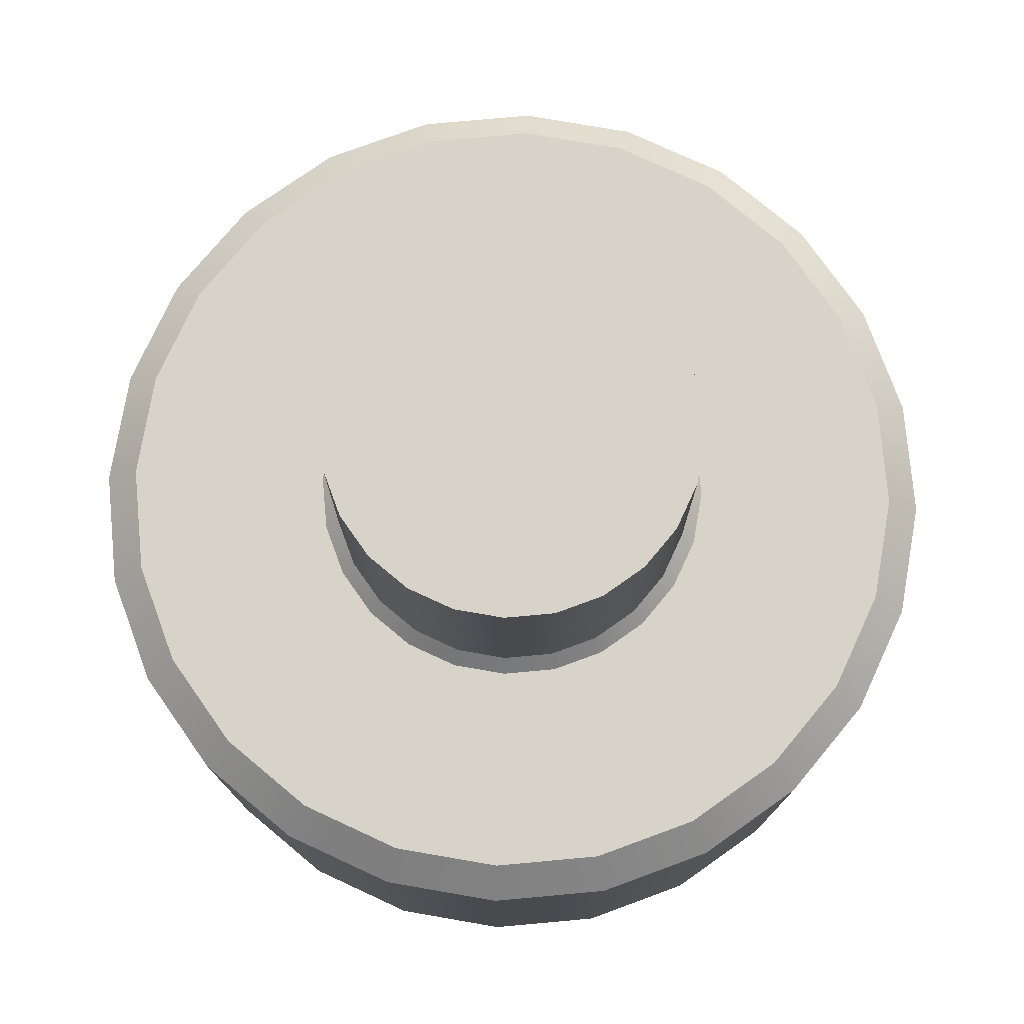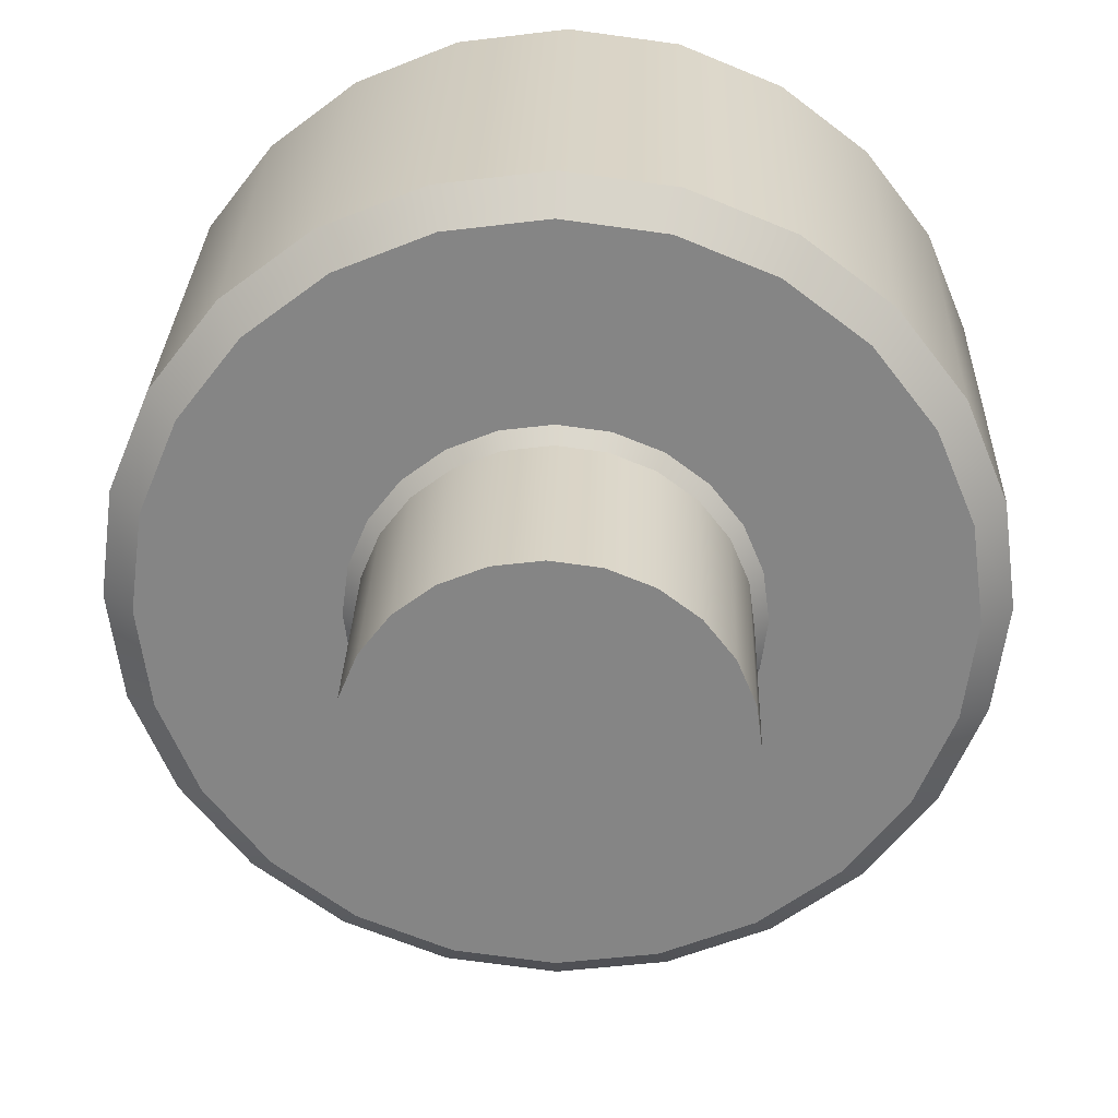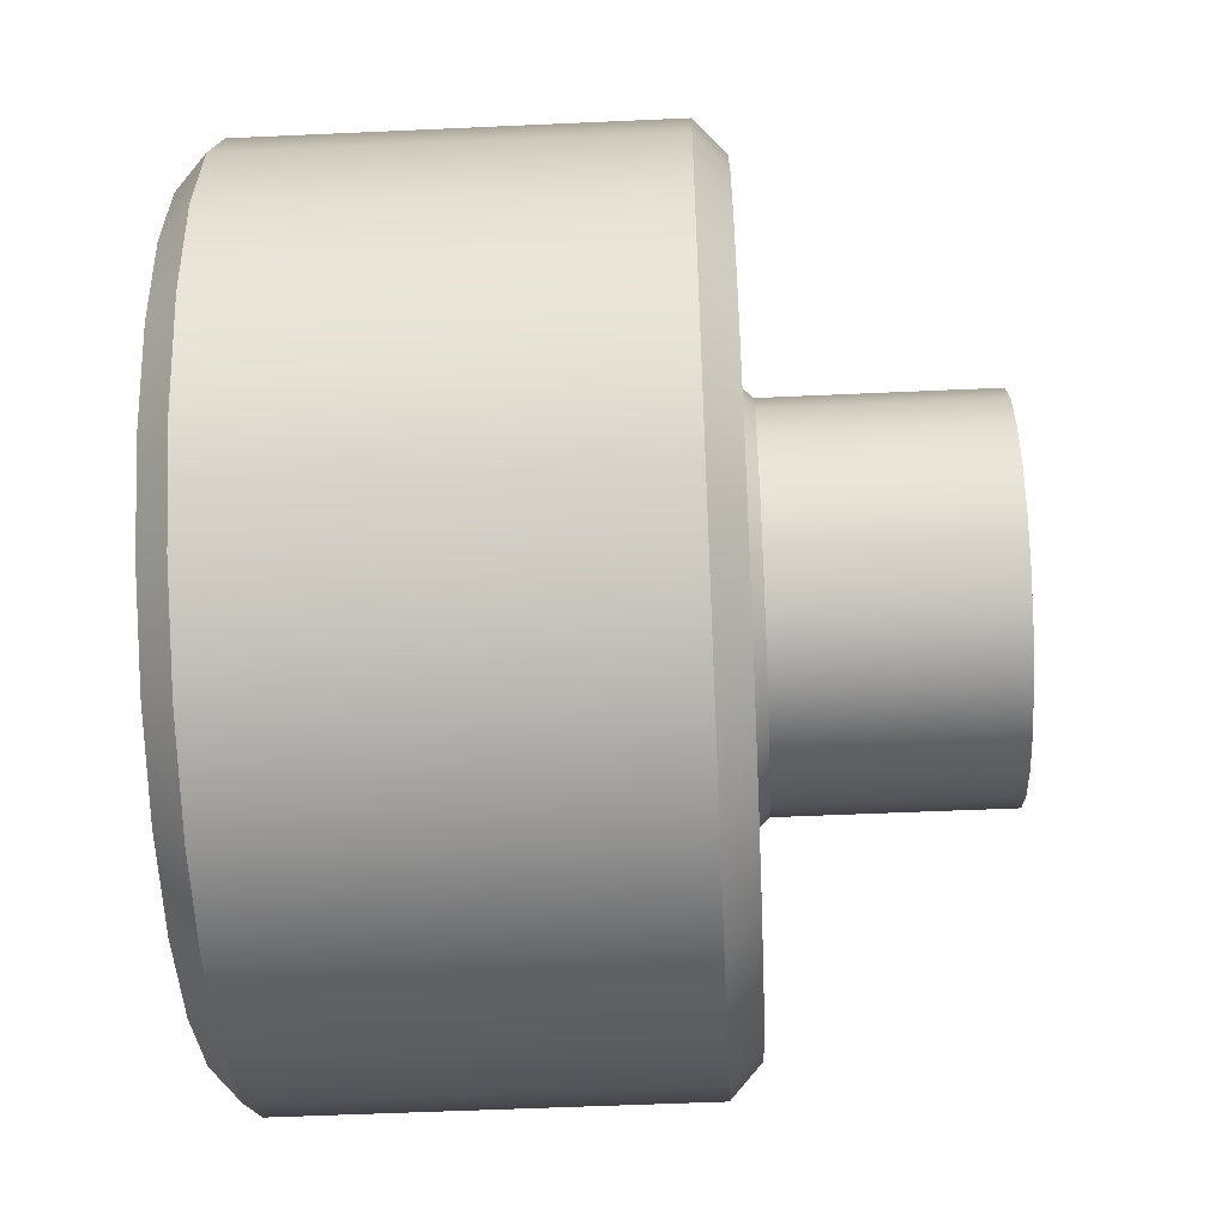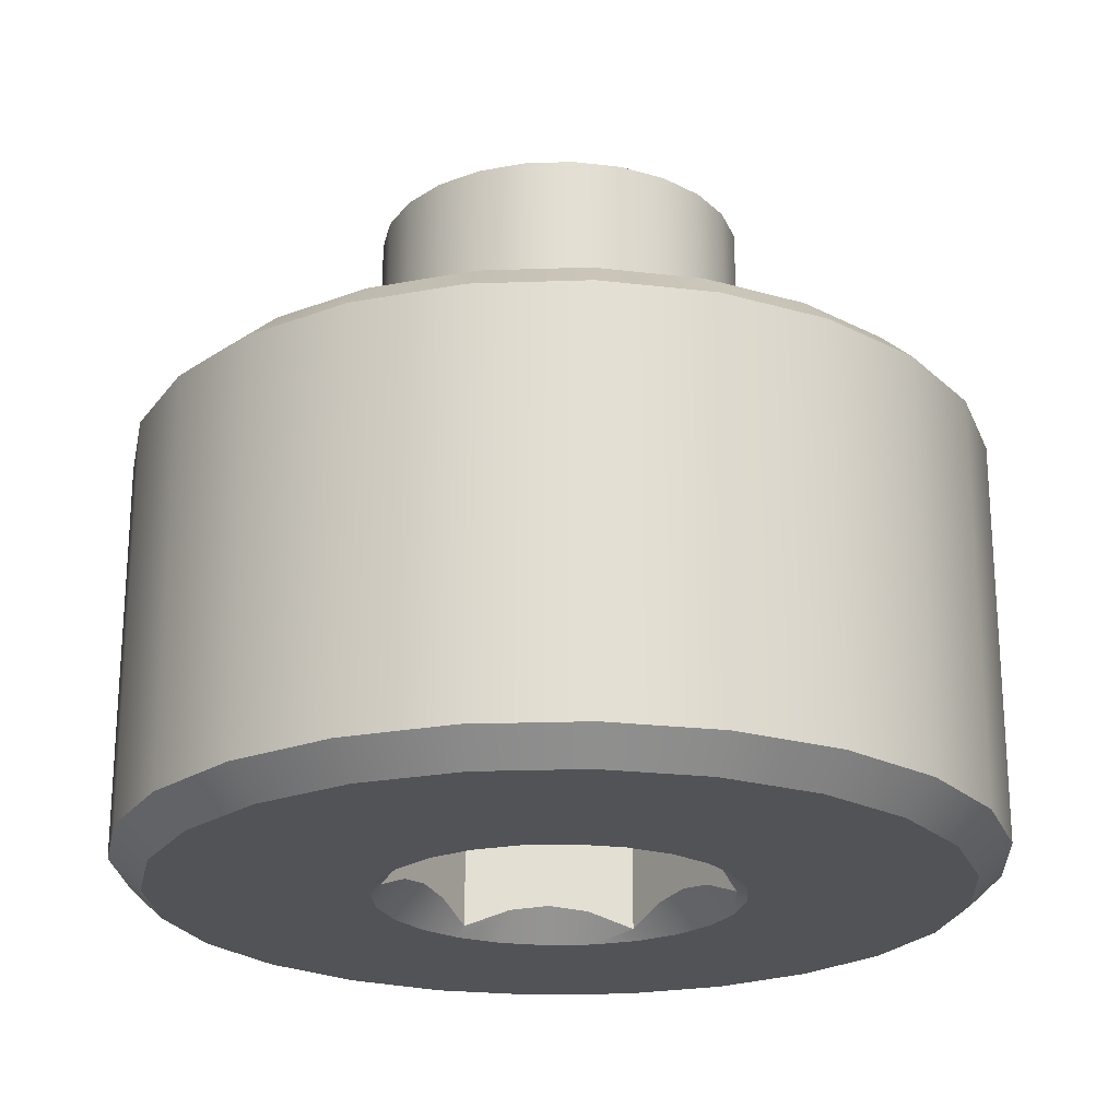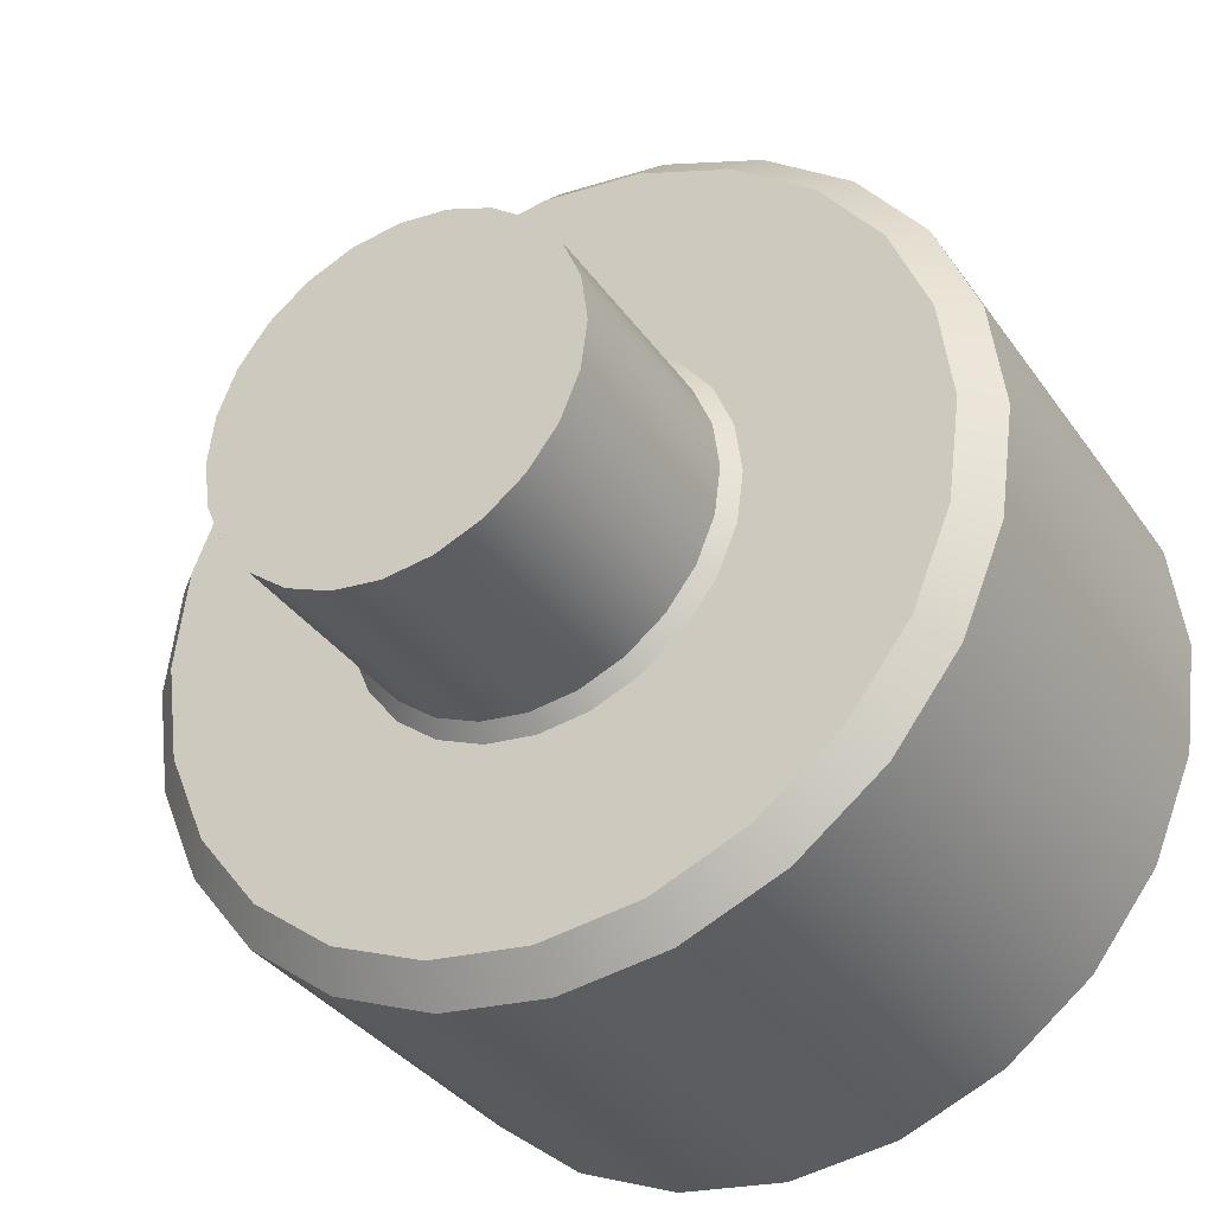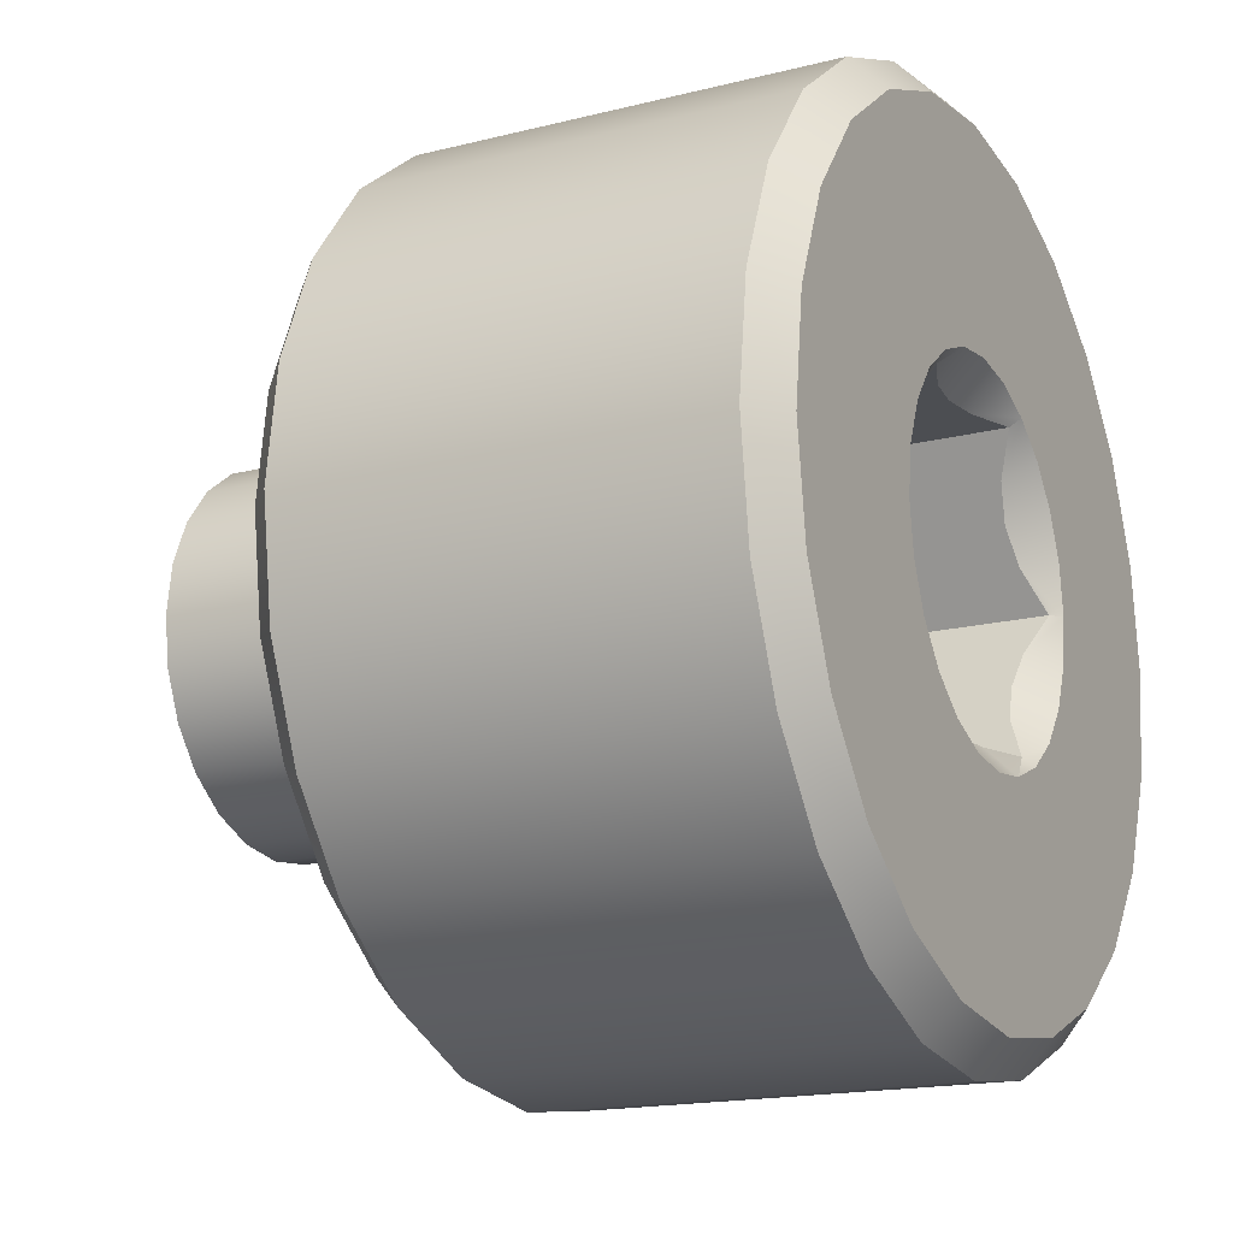
<metadata>
{"format":"obj","ext":"obj","renderer":"f3d","projection":"perspective","resolution":1024,"background":"white","views":[{"elev":76.7,"azim":17.3,"up":"+Z"},{"elev":28.1,"azim":1.7,"up":"+Y"},{"elev":-52.7,"azim":-87.2,"up":"+Y"},{"elev":-22.5,"azim":-4.1,"up":"+Z"},{"elev":-34.9,"azim":30.1,"up":"+Y"},{"elev":-16.8,"azim":117.2,"up":"+Y"}]}
</metadata>
<code>
g default
v 5.142 -5.143 -5.413
v 3.636 -6.298 -5.413
v 3.359 -5.819 -5.922
v 4.751 -4.752 -5.922
v 6.298 -3.636 -5.413
v 5.819 -3.36 -5.922
v 1.882 -7.025 -5.413
v 1.739 -6.491 -5.922
v 7.024 -1.882 -5.413
v 6.49 -1.739 -5.922
v -0.000366 -7.273 -5.413
v -0.000366 -6.72 -5.922
v 7.272 4e-06 -5.413
v 6.719 4e-06 -5.922
v 1.528 -2.648 -5.922
v 2.162 -2.162 -5.922
v 2.648 -1.529 -5.922
v 0.791 -2.953 -5.922
v 2.953 -0.7913 -5.922
v 5.142 -5.143 1.448
v 3.636 -6.298 1.448
v 6.298 -3.636 1.448
v 7.024 1.882 -5.413
v 6.49 1.739 -5.922
v -1.883 -7.025 -5.413
v -1.74 -6.491 -5.922
v 1.882 -7.025 1.448
v 7.024 -1.882 1.448
v -0.000366 -3.058 -5.922
v 3.057 4e-06 -5.922
v -0.7917 -2.953 -5.922
v 2.953 0.7914 -5.922
v 7.272 4e-06 1.448
v -0.000366 -7.273 1.448
v 2.164 -1.249 -5.375
v 1.829 -1.829 -5.461
v 1.442 -2.499 -5.753
v 0.6691 -2.499 -5.461
v -3.637 -6.298 -5.413
v -3.36 -5.819 -5.922
v 6.298 3.636 -5.413
v 5.819 3.36 -5.922
v 2.498 -0.6695 -5.461
v 2.885 4e-06 -5.753
v -0.000366 -2.499 -5.375
v -1.529 -2.648 -5.922
v 2.648 1.529 -5.922
v 7.024 1.882 1.448
v -1.883 -7.025 1.448
v 1.442 -2.499 -5.753
v 1.442 -2.499 -2.484
v 1.442 -2.499 -2.484
v -0.6699 -2.499 -5.461
v 4.746 -4.746 1.966
v 3.356 -5.813 1.966
v 5.812 -3.356 1.966
v 1.829 -1.829 -2.484
v 0.6691 -2.499 -2.484
v 2.164 -1.249 -2.484
v 1.737 -6.483 1.966
v 6.483 -1.737 1.966
v 2.498 -0.6695 -2.484
v 2.164 1.249 -5.375
v 2.498 0.6695 -5.461
v 2.885 4e-06 -2.484
v 2.885 4e-06 -5.753
v 2.885 4e-06 -2.484
v -5.143 -5.143 -5.413
v -4.752 -4.752 -5.922
v 5.142 5.143 -5.413
v 4.751 4.752 -5.922
v -2.162 -2.162 -5.922
v 2.162 2.162 -5.922
v -0.000366 -2.499 -2.484
v 2.498 0.6695 -2.484
v -1.443 -2.499 -5.753
v -1.83 -1.829 -5.461
v 1.829 1.829 -5.461
v -0.6699 -2.499 -2.484
v -0.000366 -6.712 1.966
v 6.712 4e-06 1.966
v 6.298 3.636 1.448
v -3.637 -6.298 1.448
v -1.443 -2.499 -5.753
v -1.443 -2.499 -2.484
v 2.164 1.249 -2.484
v 1.442 2.499 -5.753
v 1.528 2.648 -5.922
v -1.443 -2.499 -2.484
v -2.648 -1.529 -5.922
v -2.164 -1.249 -5.375
v 2.385 -2.385 1.966
v 1.686 -2.921 1.966
v 2.921 -1.687 1.966
v 3.359 5.819 -5.922
v -5.82 -3.36 -5.922
v -1.83 -1.829 -2.484
v 0.8727 -3.258 1.966
v 3.258 -0.8731 1.966
v 1.829 1.829 -2.484
v 3.636 6.298 -5.413
v -6.299 -3.636 -5.413
v 6.483 1.737 1.966
v -1.738 -6.483 1.966
v -2.954 -0.7913 -5.922
v -2.499 -0.6695 -5.461
v -0.000366 -3.373 1.966
v 3.373 4e-06 1.966
v 1.442 2.499 -2.484
v -2.164 -1.249 -2.484
v 5.142 5.143 1.448
v -5.143 -5.143 1.448
v 1.739 6.491 -5.922
v 0.791 2.953 -5.922
v -6.491 -1.739 -5.922
v -0.000366 2.499 -5.375
v -0.000366 3.058 -5.922
v 0.6692 2.499 -5.461
v -3.058 4e-06 -5.922
v -2.886 4e-06 -5.753
v 1.442 2.499 -5.753
v 1.442 2.499 -2.484
v 0.6692 2.499 -2.484
v -2.499 -0.6695 -2.484
v -0.6699 2.499 -5.461
v -0.7917 2.953 -5.922
v 2.217 -2.218 2.207
v 1.568 -2.716 2.207
v 2.716 -1.568 2.207
v -0.8734 -3.258 1.966
v 3.258 0.8731 1.966
v 0.8114 -3.03 2.207
v 3.029 -0.8118 2.207
v 5.812 3.356 1.966
v -3.356 -5.813 1.966
v -2.499 0.6695 -5.461
v -2.954 0.7914 -5.922
v -2.648 1.529 -5.922
v -2.164 1.249 -5.375
v 1.882 7.025 -5.413
v -7.025 -1.882 -5.413
v -0.000366 2.499 -2.484
v -2.162 2.162 -5.922
v -1.83 1.829 -5.461
v -0.000366 6.72 -5.922
v -6.72 4e-06 -5.922
v -1.529 2.648 -5.922
v -1.443 2.499 -5.753
v -2.886 4e-06 -2.484
v -0.000366 -3.136 2.207
v 3.136 4e-06 2.207
v -2.886 4e-06 -5.753
v -2.886 4e-06 -2.484
v -0.6699 2.499 -2.484
v -2.499 0.6695 -2.484
v -1.687 -2.921 1.966
v 2.921 1.687 1.966
v -0.8121 -3.03 2.207
v 3.029 0.8118 2.207
v -2.164 1.249 -2.484
v 3.636 6.298 1.448
v -6.299 -3.636 1.448
v -1.443 2.499 -5.753
v -1.443 2.499 -2.484
v -1.74 6.491 -5.922
v -6.491 1.739 -5.922
v -1.83 1.829 -2.484
v -1.443 2.499 -2.484
v -0.000366 7.273 -5.413
v -7.273 4e-06 -5.413
v -1.569 -2.716 2.207
v 2.716 1.568 2.207
v -5.82 3.36 -5.922
v -3.36 5.819 -5.922
v 4.746 4.746 1.966
v -4.747 -4.746 1.966
v -4.752 4.752 -5.922
v 2.385 2.385 1.966
v -2.386 -2.385 1.966
v 2.217 2.218 2.207
v -2.218 -2.218 2.207
v 1.882 7.025 1.448
v -7.025 -1.882 1.448
v -7.025 1.882 -5.413
v -1.883 7.025 -5.413
v 1.686 2.921 1.966
v 1.568 2.716 2.207
v -2.922 -1.687 1.966
v -2.717 -1.568 2.207
v 3.356 5.813 1.966
v -5.813 -3.356 1.966
v -6.299 3.636 -5.413
v -3.637 6.298 -5.413
v 0.8727 3.258 1.966
v 0.8114 3.03 2.207
v -3.259 -0.8731 1.966
v -3.03 -0.8118 2.207
v -5.143 5.143 -5.413
v -0.000366 7.273 1.448
v -7.273 4e-06 1.448
v 1.737 6.483 1.966
v -6.484 -1.737 1.966
v -0.000366 3.373 1.966
v -0.000366 3.136 2.207
v -3.374 4e-06 1.966
v -3.137 4e-06 2.207
v -0.8734 3.258 1.966
v -0.8121 3.03 2.207
v -3.259 0.8731 1.966
v -3.03 0.8118 2.207
v -7.025 1.882 1.448
v -1.883 7.025 1.448
v -0.000366 6.712 1.966
v -6.712 4e-06 1.966
v -1.687 2.921 1.966
v -1.569 2.716 2.207
v -2.922 1.687 1.966
v -2.717 1.568 2.207
v -2.386 2.385 1.966
v -2.218 2.218 2.207
v -3.637 6.298 1.448
v -6.299 3.636 1.448
v -6.484 1.737 1.966
v -1.738 6.483 1.966
v -5.143 5.143 1.448
v -5.813 3.356 1.966
v -3.356 5.813 1.966
v -4.747 4.746 1.966
v 2.217 -2.218 5.922
v 1.568 -2.716 5.922
v 0.8114 -3.03 5.922
v 3.029 -0.8118 5.922
v 2.716 -1.568 5.922
v 3.136 4e-06 5.922
v -0.000366 -3.136 5.922
v -0.8121 -3.03 5.922
v 3.029 0.8118 5.922
v -1.569 -2.716 5.922
v 2.716 1.568 5.922
v -2.218 -2.218 5.922
v 1.568 2.716 5.922
v 2.217 2.218 5.922
v 0.8114 3.03 5.922
v -2.717 -1.568 5.922
v -3.03 -0.8118 5.922
v -3.137 4e-06 5.922
v -0.8121 3.03 5.922
v -0.000366 3.136 5.922
v -3.03 0.8118 5.922
v -1.569 2.716 5.922
v -2.717 1.568 5.922
v -2.218 2.218 5.922
g polySurface962
f 1 2 3 4
f 5 1 4 6
f 2 7 8 3
f 9 5 6 10
f 7 11 12 8
f 13 9 10 14
f 4 3 15 16
f 6 4 16 17
f 3 8 18 15
f 10 6 17 19
f 20 21 2 1
f 22 20 1 5
f 23 13 14 24
f 11 25 26 12
f 21 27 7 2
f 28 22 5 9
f 8 12 29 18
f 14 10 19 30
f 12 26 31 29
f 24 14 30 32
f 33 28 9 13
f 27 34 11 7
f 35 17 16 36
f 37 15 18 38
f 25 39 40 26
f 41 23 24 42
f 43 19 17 35
f 44 30 19 43
f 38 18 29 45
f 26 40 46 31
f 42 24 32 47
f 48 33 13 23
f 34 49 25 11
f 50 37 51 52
f 45 29 31 53
f 21 20 54 55
f 20 22 56 54
f 36 50 52 57
f 37 38 58 51
f 35 36 57 59
f 27 21 55 60
f 22 28 61 56
f 43 35 59 62
f 63 47 32 64
f 44 43 62 65
f 66 44 65 67
f 39 68 69 40
f 70 41 42 71
f 40 69 72 46
f 71 42 47 73
f 38 45 74 58
f 64 66 67 75
f 76 46 72 77
f 78 73 47 63
f 45 53 79 74
f 34 27 60 80
f 28 33 81 61
f 82 48 23 41
f 49 83 39 25
f 53 84 85 79
f 63 64 75 86
f 87 88 73 78
f 84 76 89 85
f 77 72 90 91
f 55 54 92 93
f 54 56 94 92
f 95 71 73 88
f 69 96 90 72
f 76 77 97 89
f 60 55 93 98
f 56 61 99 94
f 78 63 86 100
f 101 70 71 95
f 68 102 96 69
f 33 48 103 81
f 49 34 80 104
f 91 90 105 106
f 80 60 98 107
f 61 81 108 99
f 87 78 100 109
f 77 91 110 97
f 111 82 41 70
f 83 112 68 39
f 113 95 88 114
f 96 115 105 90
f 116 117 114 118
f 106 105 119 120
f 121 87 109 122
f 118 121 122 123
f 91 106 124 110
f 125 126 117 116
f 93 92 127 128
f 92 94 129 127
f 104 80 107 130
f 81 103 131 108
f 98 93 128 132
f 94 99 133 129
f 48 82 134 103
f 83 49 104 135
f 136 137 138 139
f 140 101 95 113
f 102 141 115 96
f 116 118 123 142
f 139 138 143 144
f 145 113 114 117
f 115 146 119 105
f 144 143 147 148
f 106 120 149 124
f 107 98 132 150
f 99 108 151 133
f 120 152 153 149
f 125 116 142 154
f 152 136 155 153
f 16 15 37 50 36
f 135 104 130 156
f 103 134 157 131
f 130 107 150 158
f 108 131 159 151
f 136 139 160 155
f 161 111 70 101
f 112 162 102 68
f 230 128 127 229
f 163 125 154 164
f 165 145 117 126
f 146 166 137 119
f 139 144 167 160
f 231 132 128 230
f 144 148 168 167
f 233 129 133 232
f 148 163 164 168
f 169 140 113 145
f 141 170 146 115
f 156 130 158 171
f 131 157 172 159
f 232 133 151 234
f 166 173 138 137
f 174 165 126 147
f 82 111 175 134
f 112 83 135 176
f 173 177 143 138
f 177 174 147 143
f 236 158 150 235
f 134 175 178 157
f 176 135 156 179
f 234 151 159 237
f 32 30 44 66 64
f 157 178 180 172
f 179 156 171 181
f 182 161 101 140
f 162 183 141 102
f 238 171 158 236
f 170 184 166 146
f 185 169 145 165
f 237 159 172 239
f 178 186 187 180
f 188 179 181 189
f 175 190 186 178
f 191 176 179 188
f 111 161 190 175
f 162 112 176 191
f 31 46 76 84 53
f 240 181 171 238
f 184 192 173 166
f 193 185 165 174
f 186 194 195 187
f 196 188 189 197
f 198 193 174 177
f 192 198 177 173
f 199 182 140 169
f 183 200 170 141
f 242 180 187 241
f 190 201 194 186
f 202 191 188 196
f 194 203 204 195
f 205 196 197 206
f 241 187 195 243
f 161 182 201 190
f 183 162 191 202
f 245 197 189 244
f 203 207 208 204
f 209 205 206 210
f 200 211 184 170
f 212 199 169 185
f 201 213 203 194
f 214 202 196 205
f 207 215 216 208
f 217 209 210 218
f 246 206 197 245
f 215 219 220 216
f 219 217 218 220
f 248 204 208 247
f 249 210 206 246
f 221 212 185 193
f 211 222 192 184
f 114 88 87 121 118
f 223 214 205 209
f 213 224 207 203
f 182 199 213 201
f 200 183 202 214
f 247 208 216 250
f 251 218 210 249
f 250 216 220 252
f 225 221 193 198
f 222 225 198 192
f 226 223 209 217
f 224 227 215 207
f 227 228 219 215
f 228 226 217 219
f 211 200 214 223
f 199 212 224 213
f 119 137 136 152 120
f 222 211 223 226
f 212 221 227 224
f 147 126 125 163 148
f 221 225 228 227
f 225 222 226 228
f 127 129 233 229
f 150 132 231 235
f 172 180 242 239
f 189 181 240 244
f 195 204 248 243
f 220 218 251 252
f 142 123 122 109 100 86 75 67 65 62 59 57 52 51 58 74 79 85 89 97 110 124 149 153 155 160 167 168 164 154
f 230 229 233 232 234 237 239 242 241 243 248 247 250 252 251 249 246 245 244 240 238 236 235 231

</code>
